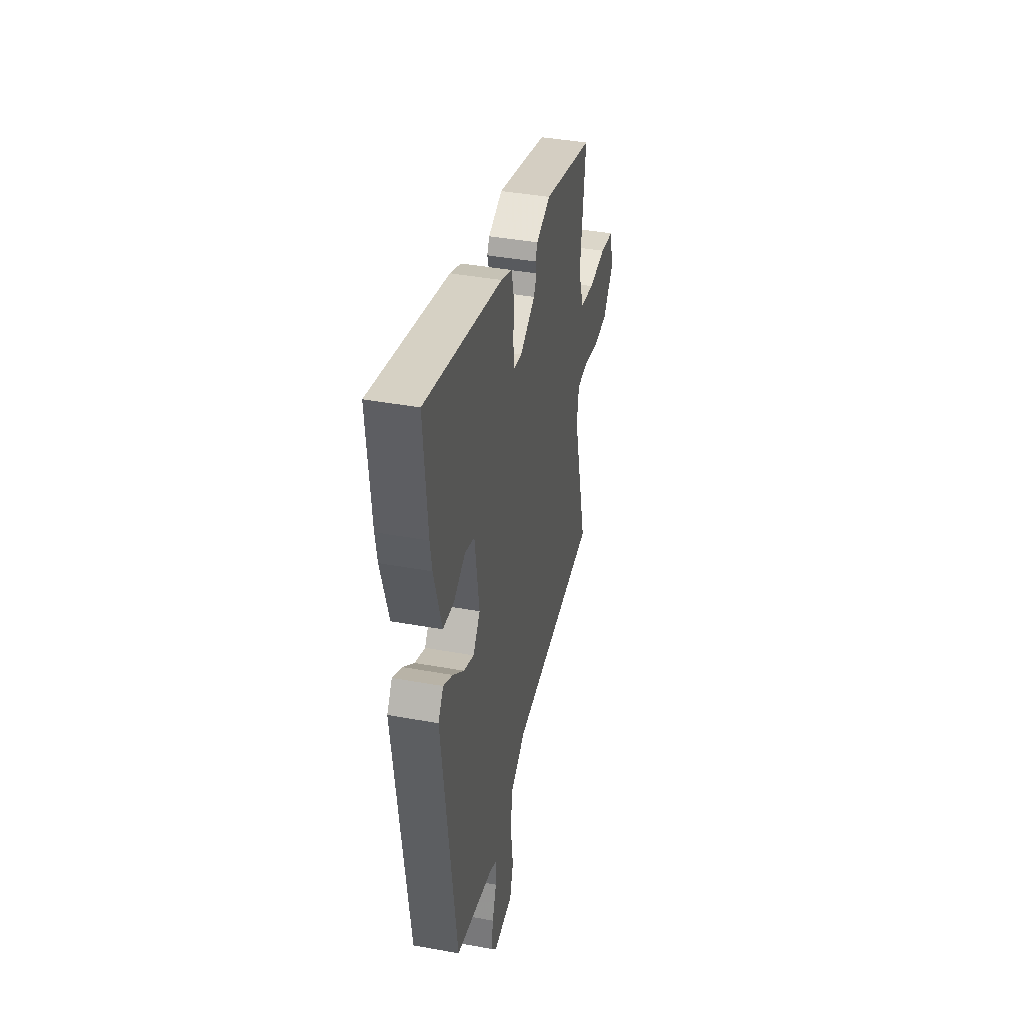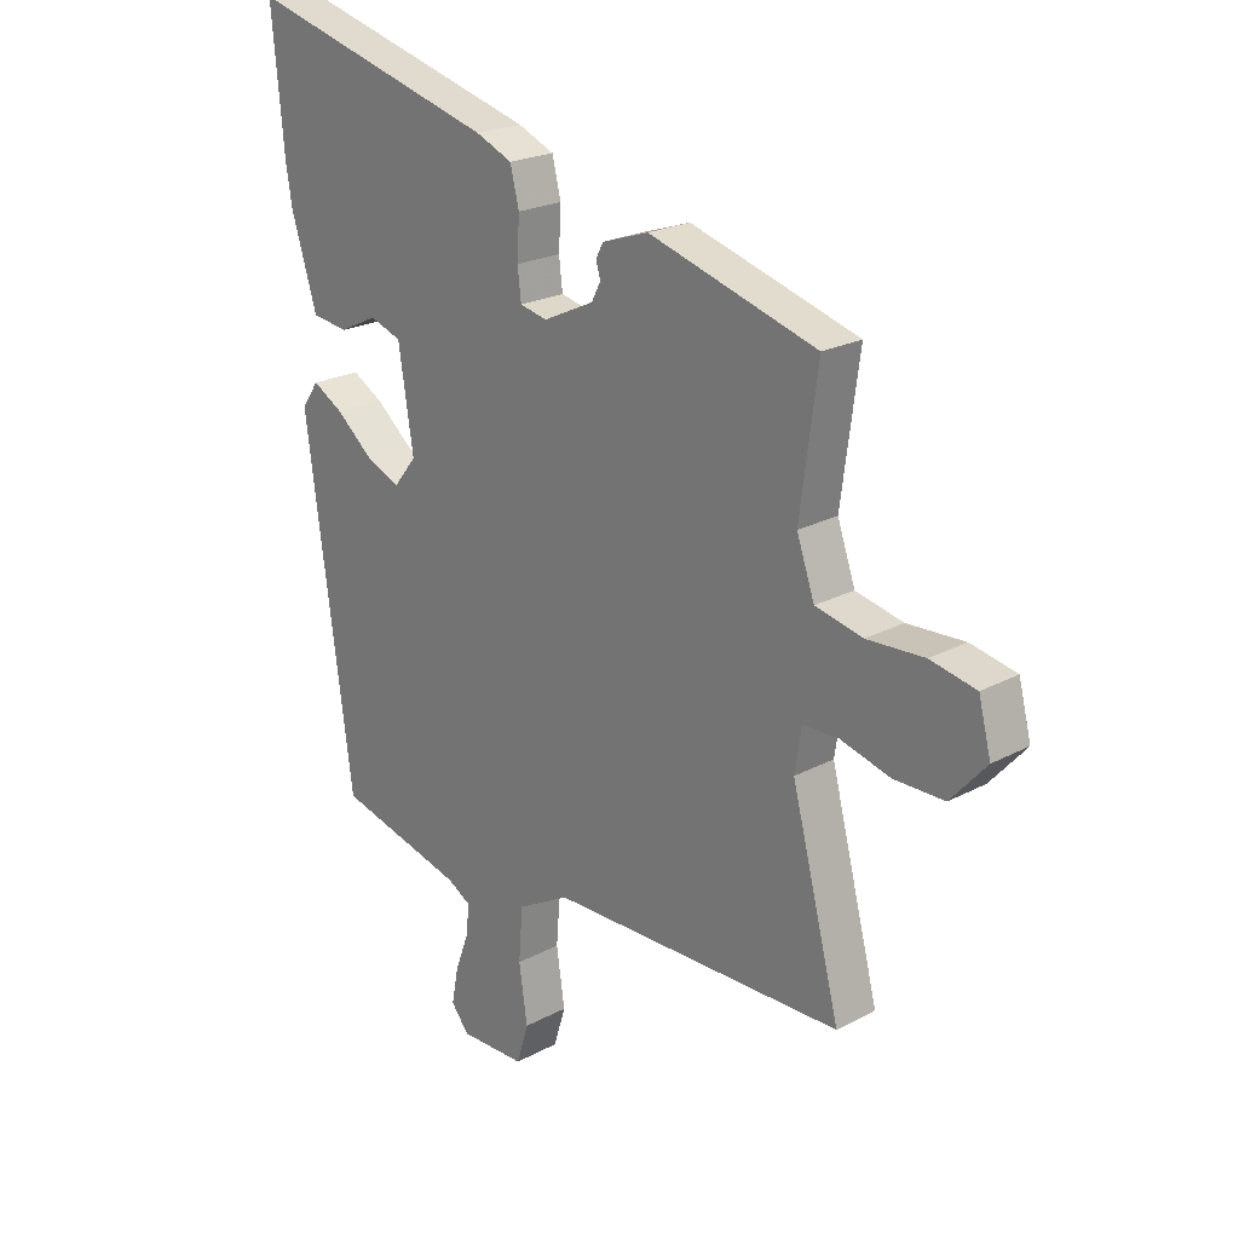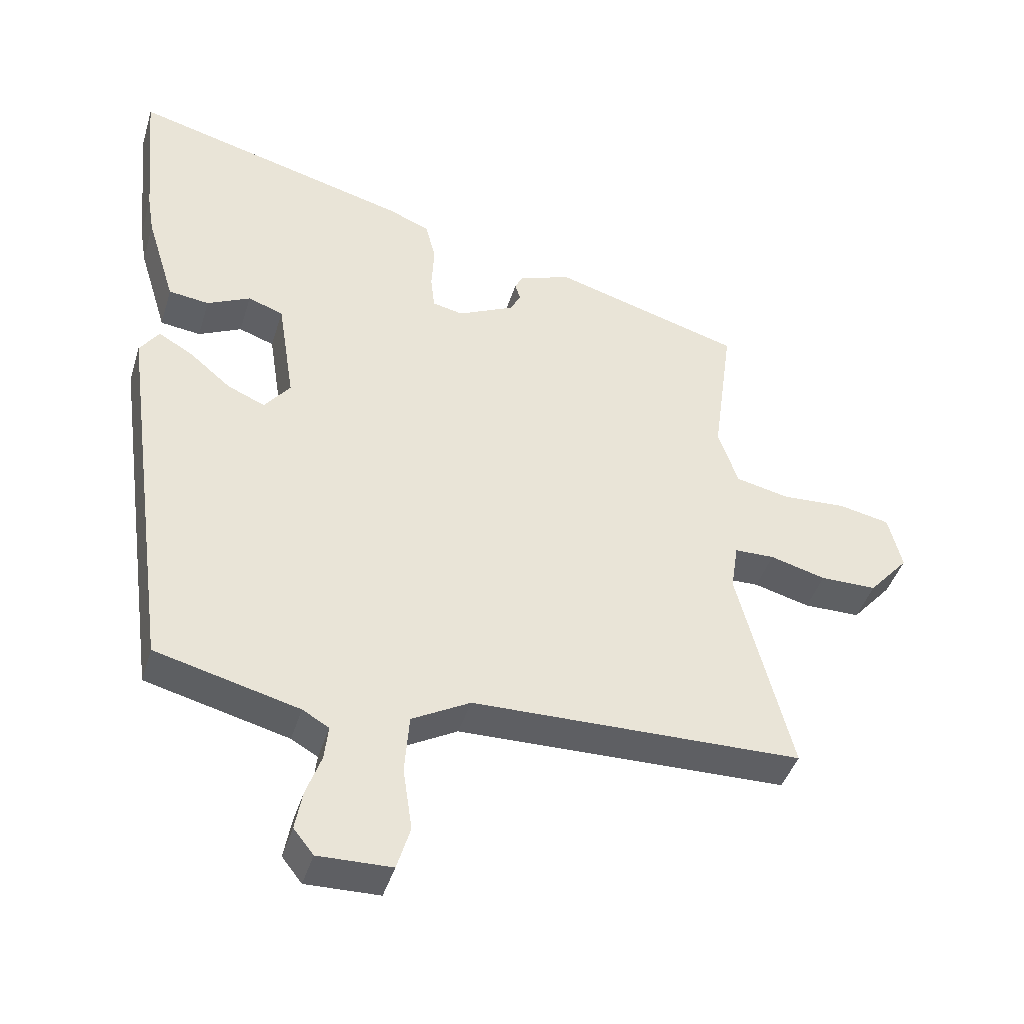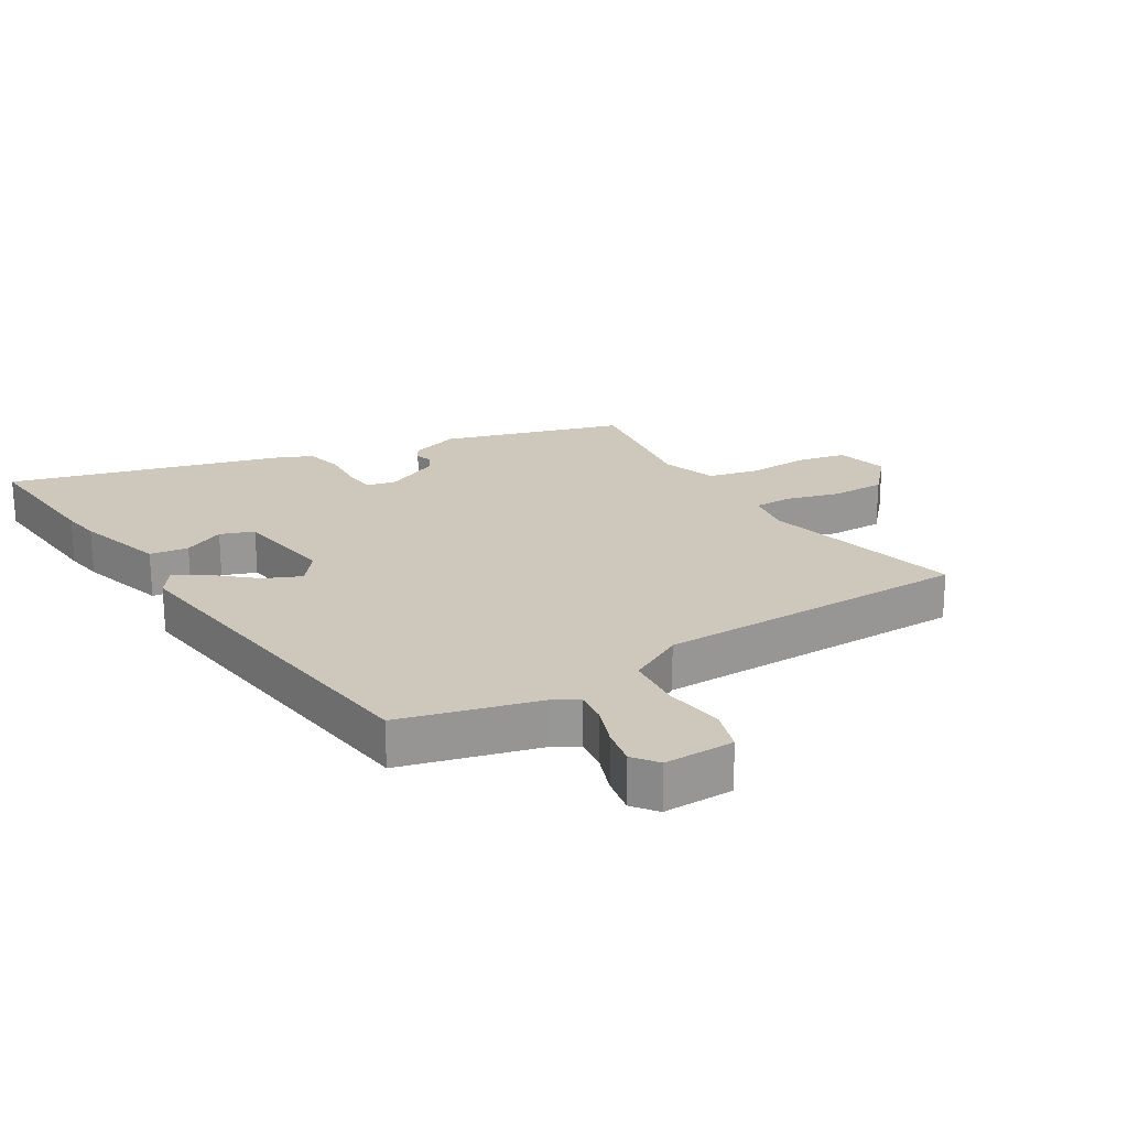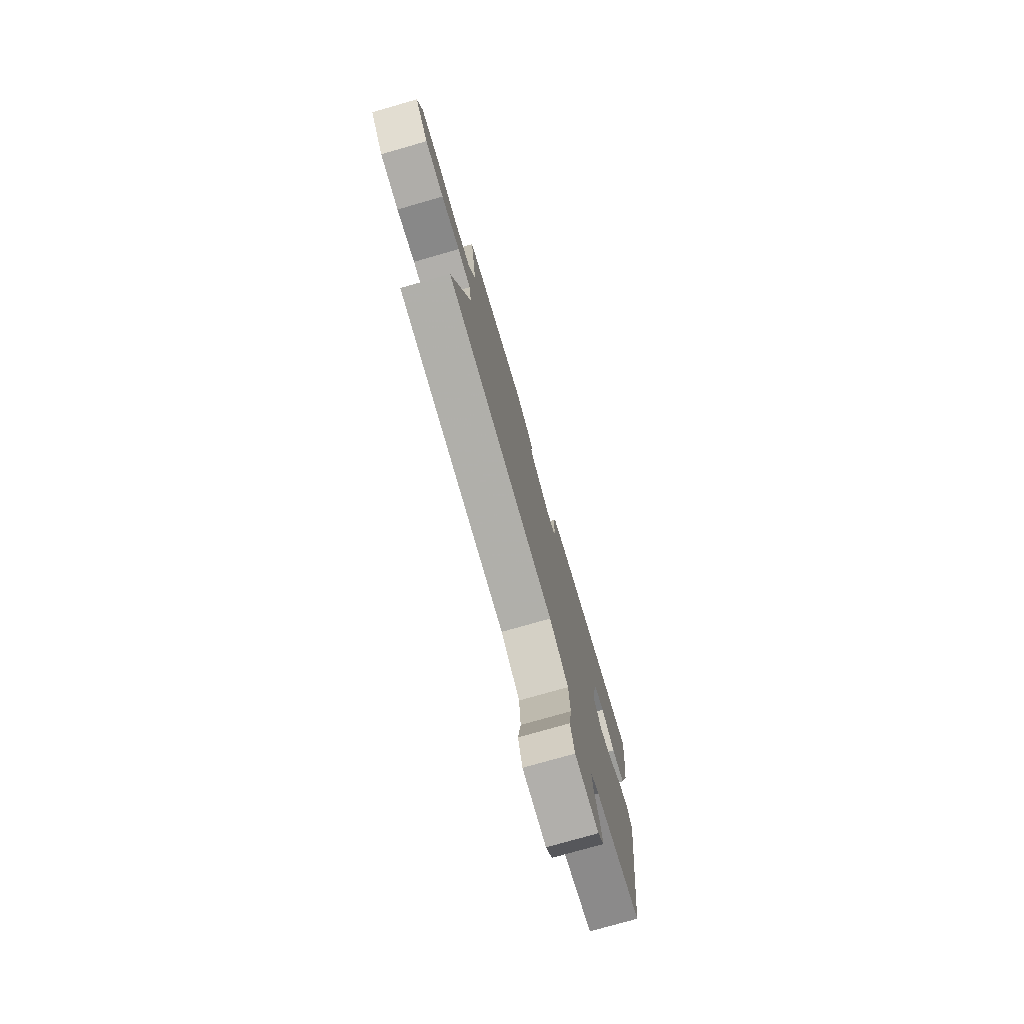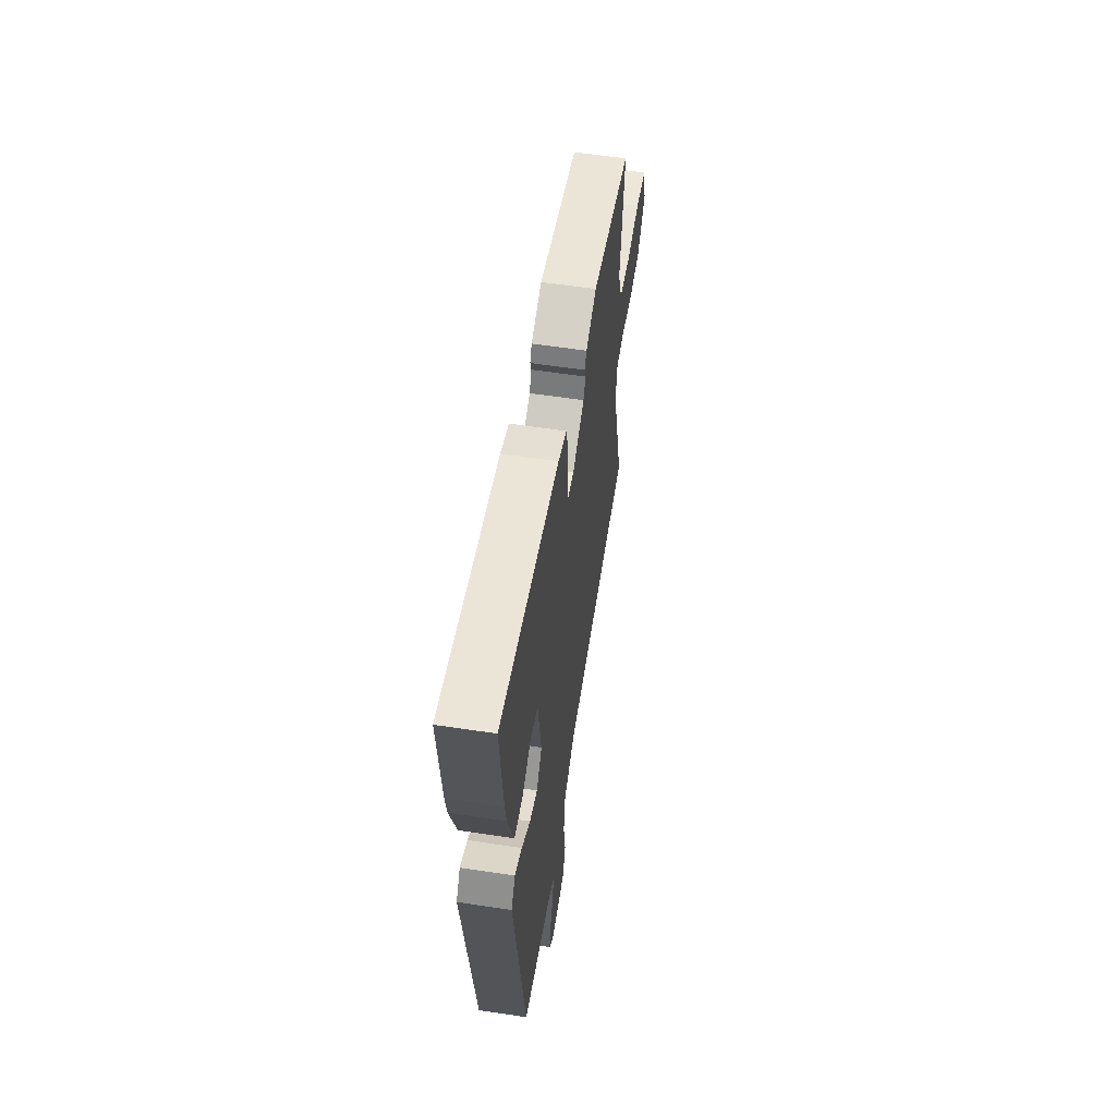
<metadata>
{"format":"obj","ext":"obj","renderer":"f3d","projection":"perspective","resolution":1024,"background":"white","views":[{"elev":41.0,"azim":102.5,"up":"+Z"},{"elev":22.1,"azim":-133.1,"up":"+Z"},{"elev":-42.3,"azim":163.5,"up":"+Z"},{"elev":22.0,"azim":149.0,"up":"+Y"},{"elev":-77.3,"azim":-74.1,"up":"+Z"},{"elev":59.2,"azim":98.8,"up":"+Z"}]}
</metadata>
<code>
v -0.559 0.07 -0.47
v -0.477 0.07 -0.154
v -0.488 0.07 -0.082
v -0.548 0.07 -0.081
v -0.632 0.07 -0.104
v -0.717 0.07 -0.104
v -0.777 0.07 -0.036
v -0.756 0.07 0.046
v -0.679 0.07 0.062
v -0.582 0.07 0.057
v -0.502 0.07 0.075
v -0.472 0.07 0.161
v -0.502 0.07 0.384
v -0.218 0.07 0.468
v -0.14 0.07 0.442
v -0.127 0.07 0.418
v -0.135 0.07 0.392
v -0.119 0.07 0.362
v -0.034 0.07 0.322
v 0.012 0.07 0.332
v 0.018 0.07 0.383
v 0.014 0.07 0.451
v 0.029 0.07 0.511
v 0.09 0.07 0.537
v 0.514 0.07 0.652
v 0.493 0.07 0.428
v 0.483 0.07 0.368
v 0.44 0.07 0.228
v 0.379 0.07 0.22
v 0.314 0.07 0.251
v 0.261 0.07 0.232
v 0.236 0.07 0.072
v 0.275 0.07 0.023
v 0.332 0.07 0.048
v 0.394 0.07 0.1
v 0.446 0.07 0.13
v 0.475 0.07 0.089
v 0.397 0.07 -0.486
v 0.181 0.07 -0.542
v 0.141 0.07 -0.565
v 0.147 0.07 -0.617
v 0.17 0.07 -0.68
v 0.181 0.07 -0.739
v 0.151 0.07 -0.777
v 0.04 0.07 -0.775
v 0.02 0.07 -0.709
v 0.034 0.07 -0.614
v 0.027 0.07 -0.525
v -0.061 0.07 -0.477
v -0.559 0 -0.47
v -0.477 0 -0.154
v -0.488 0 -0.082
v -0.548 0 -0.081
v -0.632 0 -0.104
v -0.717 0 -0.104
v -0.777 0 -0.036
v -0.756 0 0.046
v -0.679 0 0.062
v -0.582 0 0.057
v -0.502 0 0.075
v -0.472 0 0.161
v -0.502 0 0.384
v -0.218 0 0.468
v -0.14 0 0.442
v -0.127 0 0.418
v -0.135 0 0.392
v -0.119 0 0.362
v -0.034 0 0.322
v 0.012 0 0.332
v 0.018 0 0.383
v 0.014 0 0.451
v 0.029 0 0.511
v 0.09 0 0.537
v 0.514 0 0.652
v 0.493 0 0.428
v 0.483 0 0.368
v 0.44 0 0.228
v 0.379 0 0.22
v 0.314 0 0.251
v 0.261 0 0.232
v 0.236 0 0.072
v 0.275 0 0.023
v 0.332 0 0.048
v 0.394 0 0.1
v 0.446 0 0.13
v 0.475 0 0.089
v 0.397 0 -0.486
v 0.181 0 -0.542
v 0.141 0 -0.565
v 0.147 0 -0.617
v 0.17 0 -0.68
v 0.181 0 -0.739
v 0.151 0 -0.777
v 0.04 0 -0.775
v 0.02 0 -0.709
v 0.034 0 -0.614
v 0.027 0 -0.525
v -0.061 0 -0.477
f 44 45 46 47
f 44 47 48
f 41 42 43 44
f 40 41 44 48
f 39 40 48 49
f 37 38 39 49
f 34 35 36 37
f 33 34 37 49
f 27 28 29 30
f 27 30 31
f 26 27 31
f 25 26 31
f 24 25 31
f 21 22 23 24
f 20 21 24 31
f 19 20 31 32
f 14 15 16 17
f 12 13 14 17
f 11 12 17 18
f 7 8 9 10
f 7 10 11
f 4 5 6 7
f 3 4 7 11
f 2 3 11 18
f 19 32 33 49
f 18 19 49
f 1 2 18 49
f 96 95 94 93
f 97 96 93
f 93 92 91 90
f 97 93 90 89
f 98 97 89 88
f 98 88 87 86
f 86 85 84 83
f 98 86 83 82
f 79 78 77 76
f 80 79 76
f 80 76 75
f 80 75 74
f 80 74 73
f 73 72 71 70
f 80 73 70 69
f 81 80 69 68
f 66 65 64 63
f 66 63 62 61
f 67 66 61 60
f 59 58 57 56
f 60 59 56
f 56 55 54 53
f 60 56 53 52
f 67 60 52 51
f 98 82 81 68
f 98 68 67
f 98 67 51 50
f 1 50 51 2
f 2 51 52 3
f 3 52 53 4
f 4 53 54 5
f 5 54 55 6
f 6 55 56 7
f 7 56 57 8
f 8 57 58 9
f 9 58 59 10
f 10 59 60 11
f 11 60 61 12
f 12 61 62 13
f 13 62 63 14
f 14 63 64 15
f 15 64 65 16
f 16 65 66 17
f 17 66 67 18
f 18 67 68 19
f 19 68 69 20
f 20 69 70 21
f 21 70 71 22
f 22 71 72 23
f 23 72 73 24
f 24 73 74 25
f 25 74 75 26
f 26 75 76 27
f 27 76 77 28
f 28 77 78 29
f 29 78 79 30
f 30 79 80 31
f 31 80 81 32
f 32 81 82 33
f 33 82 83 34
f 34 83 84 35
f 35 84 85 36
f 36 85 86 37
f 37 86 87 38
f 38 87 88 39
f 39 88 89 40
f 40 89 90 41
f 41 90 91 42
f 42 91 92 43
f 43 92 93 44
f 44 93 94 45
f 45 94 95 46
f 46 95 96 47
f 47 96 97 48
f 48 97 98 49
f 49 98 50 1

</code>
